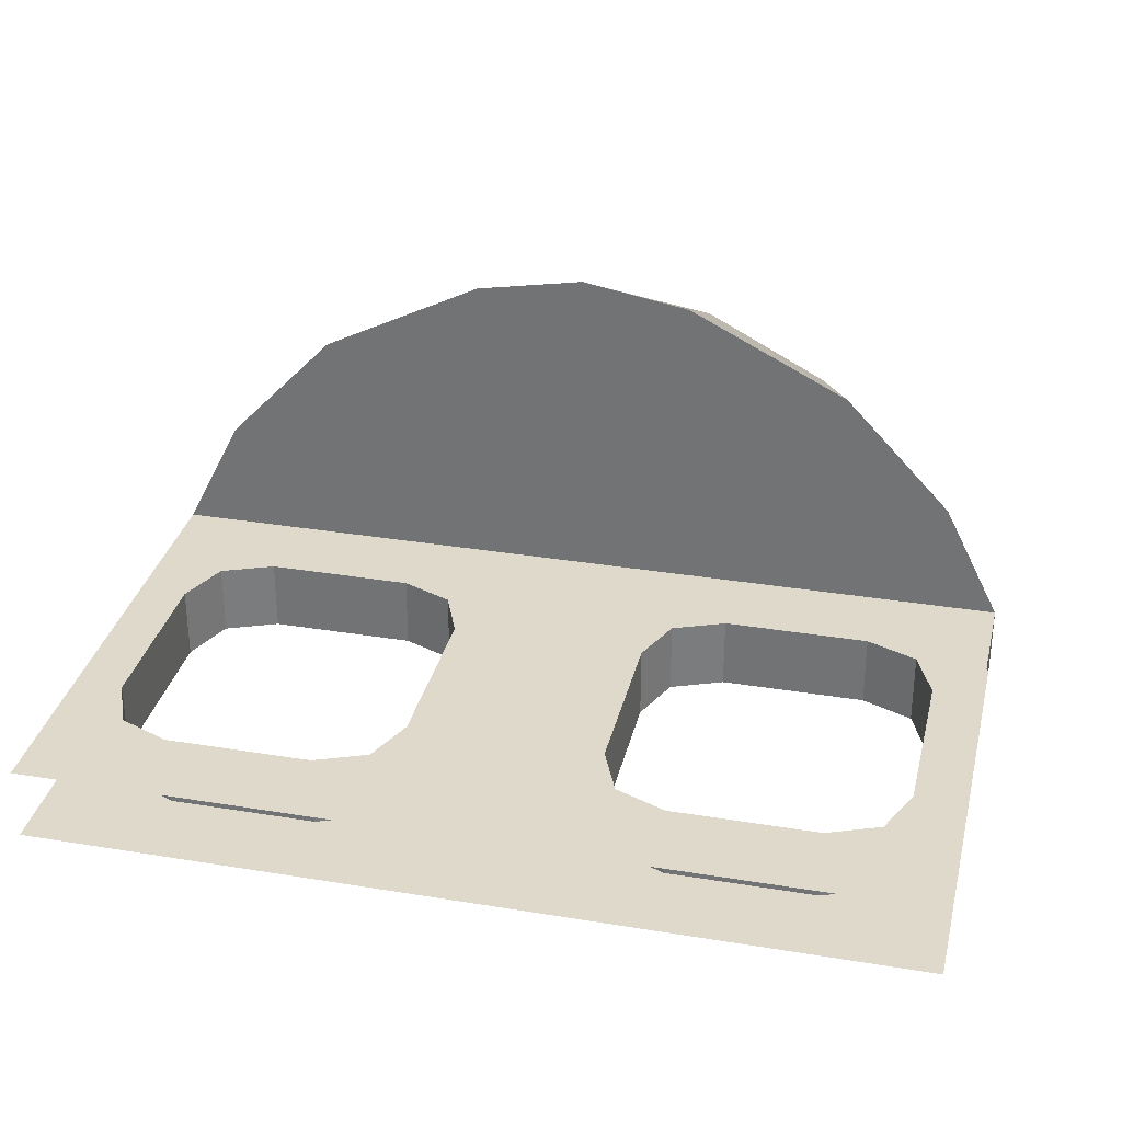
<metadata>
{"format":"obj","ext":"obj","renderer":"f3d","projection":"perspective","resolution":1024,"background":"white","views":[{"elev":31.8,"azim":-166.9,"up":"+Y"}]}
</metadata>
<code>
v -0.2439 -0.15 0.2861
v -0.2 -0.15 0.18
v -0.2 0 0.18
v -0.2439 0 0.2861
v -0.35 -0.15 0.33
v -0.2439 -0.15 0.2861
v -0.2439 0 0.2861
v -0.35 0 0.33
v -0.7561 -0.15 0.2861
v -0.8 -0.15 0.18
v -0.8 0 0.18
v -0.7561 0 0.2861
v -0.65 -0.15 0.33
v -0.7561 -0.15 0.2861
v -0.7561 0 0.2861
v -0.65 0 0.33
v -0.7561 -0.15 -0.2861
v -0.8 -0.15 -0.18
v -0.8 0 -0.18
v -0.7561 0 -0.2861
v -0.65 -0.15 -0.33
v -0.7561 -0.15 -0.2861
v -0.7561 0 -0.2861
v -0.65 0 -0.33
v -0.2439 -0.15 -0.2861
v -0.2 -0.15 -0.18
v -0.2 0 -0.18
v -0.2439 0 -0.2861
v -0.35 -0.15 -0.33
v -0.2439 -0.15 -0.2861
v -0.2439 0 -0.2861
v -0.35 0 -0.33
v -0.65 -0.15 -0.33
v -0.65 0 -0.33
v -0.35 0 -0.33
v -0.35 -0.15 -0.33
v -0.65 -0.15 0.33
v -0.65 0 0.33
v -0.35 0 0.33
v -0.35 -0.15 0.33
v -0.2 -0.15 0.18
v -0.2 0 0.18
v -0.2 0 -0.18
v -0.2 -0.15 -0.18
v -0.8 -0.15 0.18
v -0.8 0 0.18
v -0.8 0 -0.18
v -0.8 -0.15 -0.18
v -0.2 -0.15 0.33
v -0.2439 -0.15 0.2861
v -0.2 -0.15 0.18
v -0.2 -0.15 0.33
v -0.35 -0.15 0.33
v -0.2439 -0.15 0.2861
v -0.8 -0.15 0.33
v -0.7561 -0.15 0.2861
v -0.8 -0.15 0.18
v -0.8 -0.15 0.33
v -0.65 -0.15 0.33
v -0.7561 -0.15 0.2861
v -0.8 -0.15 -0.33
v -0.7561 -0.15 -0.2861
v -0.8 -0.15 -0.18
v -0.8 -0.15 -0.33
v -0.65 -0.15 -0.33
v -0.7561 -0.15 -0.2861
v -0.2 -0.15 -0.33
v -0.2439 -0.15 -0.2861
v -0.2 -0.15 -0.18
v -0.2 -0.15 -0.33
v -0.35 -0.15 -0.33
v -0.2439 -0.15 -0.2861
v -0.2 0 0.33
v -0.2439 0 0.2861
v -0.2 0 0.18
v -0.2 0 0.33
v -0.35 0 0.33
v -0.2439 0 0.2861
v -0.8 0 0.33
v -0.7561 0 0.2861
v -0.8 0 0.18
v -0.8 0 0.33
v -0.65 0 0.33
v -0.7561 0 0.2861
v -0.8 0 -0.33
v -0.7561 0 -0.2861
v -0.8 0 -0.18
v -0.8 0 -0.33
v -0.65 0 -0.33
v -0.7561 0 -0.2861
v -0.2 0 -0.33
v -0.2439 0 -0.2861
v -0.2 0 -0.18
v -0.2 0 -0.33
v -0.35 0 -0.33
v -0.2439 0 -0.2861
v 0.2 -0.15 0.33
v -0.2 -0.15 0.33
v -0.2 -0.15 0.18
v 0.2 -0.15 0.18
v -0.2 -0.15 -0.18
v 0.2 -0.15 0.18
v -0.2 -0.15 0.18
v -0.2 0 0.18
v -0.2 0 0.33
v 0.2 0 0.33
v 0.2 0 0.18
v 0.2 0 0.18
v -0.2 0 -0.18
v -0.2 0 0.18
v 0.2439 -0.15 -0.2861
v 0.2 -0.15 -0.18
v 0.2 0 -0.18
v 0.2439 0 -0.2861
v 0.35 -0.15 -0.33
v 0.2439 -0.15 -0.2861
v 0.2439 0 -0.2861
v 0.35 0 -0.33
v 0.7561 -0.15 -0.2861
v 0.8 -0.15 -0.18
v 0.8 0 -0.18
v 0.7561 0 -0.2861
v 0.65 -0.15 -0.33
v 0.7561 -0.15 -0.2861
v 0.7561 0 -0.2861
v 0.65 0 -0.33
v 0.7561 -0.15 0.2861
v 0.8 -0.15 0.18
v 0.8 0 0.18
v 0.7561 0 0.2861
v 0.65 -0.15 0.33
v 0.7561 -0.15 0.2861
v 0.7561 0 0.2861
v 0.65 0 0.33
v 0.2439 -0.15 0.2861
v 0.2 -0.15 0.18
v 0.2 0 0.18
v 0.2439 0 0.2861
v 0.35 -0.15 0.33
v 0.2439 -0.15 0.2861
v 0.2439 0 0.2861
v 0.35 0 0.33
v 0.65 -0.15 0.33
v 0.65 0 0.33
v 0.35 0 0.33
v 0.35 -0.15 0.33
v 0.65 -0.15 -0.33
v 0.65 0 -0.33
v 0.35 0 -0.33
v 0.35 -0.15 -0.33
v 0.2 -0.15 -0.18
v 0.2 0 -0.18
v 0.2 0 0.18
v 0.2 -0.15 0.18
v 0.8 -0.15 -0.18
v 0.8 0 -0.18
v 0.8 0 0.18
v 0.8 -0.15 0.18
v 0.2 -0.15 -0.33
v 0.2439 -0.15 -0.2861
v 0.2 -0.15 -0.18
v 0.2 -0.15 -0.33
v 0.35 -0.15 -0.33
v 0.2439 -0.15 -0.2861
v 0.8 -0.15 -0.33
v 0.7561 -0.15 -0.2861
v 0.8 -0.15 -0.18
v 0.8 -0.15 -0.33
v 0.65 -0.15 -0.33
v 0.7561 -0.15 -0.2861
v 0.8 -0.15 0.33
v 0.7561 -0.15 0.2861
v 0.8 -0.15 0.18
v 0.8 -0.15 0.33
v 0.65 -0.15 0.33
v 0.7561 -0.15 0.2861
v 0.2 -0.15 0.33
v 0.2439 -0.15 0.2861
v 0.2 -0.15 0.18
v 0.2 -0.15 0.33
v 0.35 -0.15 0.33
v 0.2439 -0.15 0.2861
v 0.2 0 -0.33
v 0.2439 0 -0.2861
v 0.2 0 -0.18
v 0.2 0 -0.33
v 0.35 0 -0.33
v 0.2439 0 -0.2861
v 0.8 0 -0.33
v 0.7561 0 -0.2861
v 0.8 0 -0.18
v 0.8 0 -0.33
v 0.65 0 -0.33
v 0.7561 0 -0.2861
v 0.8 0 0.33
v 0.7561 0 0.2861
v 0.8 0 0.18
v 0.8 0 0.33
v 0.65 0 0.33
v 0.7561 0 0.2861
v 0.2 0 0.33
v 0.2439 0 0.2861
v 0.2 0 0.18
v 0.2 0 0.33
v 0.35 0 0.33
v 0.2439 0 0.2861
v -0.2 -0.15 -0.33
v 0.2 -0.15 -0.33
v 0.2 -0.15 -0.18
v -0.2 -0.15 -0.18
v 0.2 -0.15 0.18
v -0.2 -0.15 -0.18
v 0.2 -0.15 -0.18
v 0.2 0 -0.18
v 0.2 0 -0.33
v -0.2 0 -0.33
v -0.2 0 -0.18
v -0.2 0 -0.18
v 0.2 0 0.18
v 0.2 0 -0.18
v -0.9 -0.15 0.5
v -0.9 -0.15 -0.5
v -0.8 -0.15 -0.18
v -0.8 -0.15 0.18
v -0.8 -0.15 -0.33
v -0.8 -0.15 -0.18
v -0.9 -0.15 -0.5
v -0.8 -0.15 0.18
v -0.8 -0.15 0.33
v -0.9 -0.15 0.5
v -0.65 -0.15 -0.33
v -0.8 -0.15 -0.33
v -0.9 -0.15 -0.5
v -0.8 -0.15 0.33
v -0.65 -0.15 0.33
v -0.9 -0.15 0.5
v -0.65 -0.15 0.33
v -0.35 -0.15 0.33
v -0.9 -0.15 0.5
v -0.65 -0.15 -0.33
v -0.9 -0.15 -0.5
v -0.35 -0.15 -0.33
v -0.9 -0.15 -0.5
v -0.2 -0.15 -0.33
v -0.35 -0.15 -0.33
v -0.35 -0.15 0.33
v -0.2 -0.15 0.33
v -0.9 -0.15 0.5
v -0.8 0 -0.18
v -0.9 0 -0.5
v -0.9 0 0.5
v -0.8 0 0.18
v -0.8 0 -0.18
v -0.8 0 -0.33
v -0.9 0 -0.5
v -0.8 0 0.33
v -0.8 0 0.18
v -0.9 0 0.5
v -0.8 0 -0.33
v -0.65 0 -0.33
v -0.9 0 -0.5
v -0.65 0 0.33
v -0.8 0 0.33
v -0.9 0 0.5
v -0.9 0 0.5
v -0.35 0 0.33
v -0.65 0 0.33
v -0.9 0 -0.5
v -0.65 0 -0.33
v -0.35 0 -0.33
v -0.2 0 -0.33
v -0.9 0 -0.5
v -0.35 0 -0.33
v -0.2 0 0.33
v -0.35 0 0.33
v -0.9 0 0.5
v 0.9 -0.15 -0.5
v 0.9 -0.15 0.5
v 0.8 -0.15 0.18
v 0.8 -0.15 -0.18
v 0.8 -0.15 0.33
v 0.8 -0.15 0.18
v 0.9 -0.15 0.5
v 0.8 -0.15 -0.18
v 0.8 -0.15 -0.33
v 0.9 -0.15 -0.5
v 0.65 -0.15 0.33
v 0.8 -0.15 0.33
v 0.9 -0.15 0.5
v 0.8 -0.15 -0.33
v 0.65 -0.15 -0.33
v 0.9 -0.15 -0.5
v 0.65 -0.15 -0.33
v 0.35 -0.15 -0.33
v 0.9 -0.15 -0.5
v 0.65 -0.15 0.33
v 0.9 -0.15 0.5
v 0.35 -0.15 0.33
v 0.9 -0.15 0.5
v 0.2 -0.15 0.33
v 0.35 -0.15 0.33
v 0.35 -0.15 -0.33
v 0.2 -0.15 -0.33
v 0.9 -0.15 -0.5
v 0.8 0 0.18
v 0.9 0 0.5
v 0.9 0 -0.5
v 0.8 0 -0.18
v 0.8 0 0.18
v 0.8 0 0.33
v 0.9 0 0.5
v 0.8 0 -0.33
v 0.8 0 -0.18
v 0.9 0 -0.5
v 0.8 0 0.33
v 0.65 0 0.33
v 0.9 0 0.5
v 0.65 0 -0.33
v 0.8 0 -0.33
v 0.9 0 -0.5
v 0.9 0 -0.5
v 0.35 0 -0.33
v 0.65 0 -0.33
v 0.9 0 0.5
v 0.65 0 0.33
v 0.35 0 0.33
v 0.2 0 0.33
v 0.9 0 0.5
v 0.35 0 0.33
v 0.2 0 -0.33
v 0.35 0 -0.33
v 0.9 0 -0.5
v 0.2 -0.15 0.33
v 0.9 -0.15 0.5
v -0.9 -0.15 0.5
v -0.2 -0.15 0.33
v 0.9 -0.15 -0.5
v 0.2 -0.15 -0.33
v -0.2 -0.15 -0.33
v -0.9 -0.15 -0.5
v -0.9 0 0.5
v 0.9 0 0.5
v 0.2 0 0.33
v -0.2 0 0.33
v -0.2 0 -0.33
v 0.2 0 -0.33
v 0.9 0 -0.5
v -0.9 0 -0.5
v 0.9 0 0.5
v 0.7812 0.2341 0.5
v 0.6185 0.2052 0.7252
v 0.6185 0.2052 0.7252
v 0.6734 0.02075 0.7186
v 0.9 0 0.5
v -0.0019 -0.2233 0.743
v 0 -0.2567 0.5
v 0.2371 -0.2452 0.5
v -0.0019 -0.2233 0.743
v 0.2371 -0.2452 0.5
v 0.2361 -0.2061 0.746
v 0.4485 -0.2221 0.5
v 0.4021 -0.1656 0.7261
v 0.2361 -0.2061 0.746
v 0.2361 -0.2061 0.746
v 0.2371 -0.2452 0.5
v 0.4485 -0.2221 0.5
v 0.6734 0.02075 0.7186
v 0.6186 -0.08085 0.7155
v 0.9 -0.15 0.5
v 0.6734 0.02075 0.7186
v 0.9 -0.15 0.5
v 0.9 0 0.5
v 0.4485 -0.2221 0.5
v 0.9 -0.15 0.5
v 0.6186 -0.08085 0.7155
v 0.6186 -0.08085 0.7155
v 0.4021 -0.1656 0.7261
v 0.4485 -0.2221 0.5
v 0.6186 -0.08085 0.7155
v 0.6734 0.02075 0.7186
v 0.3784 -0.1439 0.9758
v 0.6186 -0.08085 0.7155
v 0.3784 -0.1439 0.9758
v 0.3743 -0.1838 0.8836
v 0.6186 -0.08085 0.7155
v 0.3743 -0.1838 0.8836
v 0.4021 -0.1656 0.7261
v 0.6734 0.02075 0.7186
v 0.6185 0.2052 0.7252
v 0.3064 0.1308 0.9967
v 0.6734 0.02075 0.7186
v 0.3064 0.1308 0.9967
v 0.3784 -0.1439 0.9758
v -0.6734 0.02075 0.7186
v -0.9 0 0.5
v -0.9 -0.15 0.5
v -0.6734 0.02075 0.7186
v -0.9 -0.15 0.5
v -0.6187 -0.08085 0.7155
v -0.9 0 0.5
v -0.6734 0.02075 0.7186
v -0.6186 0.2052 0.7252
v -0.6186 0.2052 0.7252
v -0.7812 0.2341 0.5
v -0.9 0 0.5
v -0.2371 -0.2452 0.5
v 0 -0.2567 0.5
v -0.0019 -0.2233 0.743
v -0.2371 -0.2452 0.5
v -0.0019 -0.2233 0.743
v -0.2361 -0.2061 0.746
v -0.4486 -0.2221 0.5
v -0.2371 -0.2452 0.5
v -0.2361 -0.2061 0.746
v -0.2361 -0.2061 0.746
v -0.4021 -0.1656 0.7261
v -0.4486 -0.2221 0.5
v -0.6187 -0.08085 0.7155
v -0.9 -0.15 0.5
v -0.4486 -0.2221 0.5
v -0.4486 -0.2221 0.5
v -0.4021 -0.1656 0.7261
v -0.6187 -0.08085 0.7155
v -0.3921 -0.1048 0.9411
v -0.6734 0.02075 0.7186
v -0.6187 -0.08085 0.7155
v -0.3921 -0.1048 0.9411
v -0.6187 -0.08085 0.7155
v -0.3891 -0.1842 0.8578
v -0.3891 -0.1842 0.8578
v -0.6187 -0.08085 0.7155
v -0.4021 -0.1656 0.7261
v -0.6186 0.2052 0.7252
v -0.6734 0.02075 0.7186
v -0.3921 -0.1048 0.9411
v -0.6186 0.2052 0.7252
v -0.3921 -0.1048 0.9411
v -0.297 0.1314 1
v 0.1293 -0.3058 0.9687
v 0.1275 -0.148 1.111
v 0.07655 -0.3287 1.057
v 0.2321 -0.3084 1.058
v 0.1275 -0.148 1.111
v 0.1293 -0.3058 0.9687
v 0.2321 -0.3084 1.058
v 0.1293 -0.3058 0.9687
v 0.2147 -0.3287 1.016
v 0.05242 -0.3649 0.9545
v 0.1293 -0.3058 0.9687
v 0.07655 -0.3287 1.057
v 0.05242 -0.3649 0.9545
v 0.07655 -0.3287 1.057
v -0.01485 -0.4247 1.012
v -0.01485 -0.4247 1.012
v -0.01175 -0.4345 0.929
v 0.05242 -0.3649 0.9545
v -0.01485 -0.4247 1.012
v -0.0956 -0.3341 1.05
v -0.09019 -0.3681 0.9348
v -0.09019 -0.3681 0.9348
v -0.01175 -0.4345 0.929
v -0.01485 -0.4247 1.012
v -0.1771 -0.3135 0.9267
v -0.09019 -0.3681 0.9348
v -0.0956 -0.3341 1.05
v -0.01485 -0.4247 1.012
v 0.07655 -0.3287 1.057
v -0.0956 -0.3341 1.05
v -0.0956 -0.3341 1.05
v -0.1912 -0.1474 1.091
v -0.1771 -0.3135 0.9267
v -0.1771 -0.3135 0.9267
v -0.1912 -0.1474 1.091
v -0.2526 -0.2696 1.038
v -0.1771 -0.3135 0.9267
v -0.2526 -0.2696 1.038
v -0.2465 -0.3155 0.9626
v -0.3005 -0.2572 1.029
v -0.3921 -0.1048 0.9411
v -0.3891 -0.1842 0.8578
v -0.3005 -0.2572 1.029
v -0.3891 -0.1842 0.8578
v -0.3098 -0.299 0.964
v 0.271 -0.3222 0.986
v 0.2147 -0.3287 1.016
v 0.1293 -0.3058 0.9687
v 0.07509 -0.2691 0.8294
v -0.0019 -0.2233 0.743
v 0.2361 -0.2061 0.746
v 0.2361 -0.2061 0.746
v 0.271 -0.3222 0.986
v 0.1293 -0.3058 0.9687
v -0.01175 -0.4345 0.929
v -0.006825 -0.314 0.846
v 0.05242 -0.3649 0.9545
v -0.006825 -0.314 0.846
v 0.07509 -0.2691 0.8294
v 0.1293 -0.3058 0.9687
v 0.1293 -0.3058 0.9687
v 0.05242 -0.3649 0.9545
v -0.006825 -0.314 0.846
v -0.0019 -0.2233 0.743
v 0.07509 -0.2691 0.8294
v -0.006825 -0.314 0.846
v 0.2361 -0.2061 0.746
v 0.4021 -0.1656 0.7261
v 0.3743 -0.1838 0.8836
v 0.1293 -0.3058 0.9687
v 0.07509 -0.2691 0.8294
v 0.2361 -0.2061 0.746
v 0.271 -0.3222 0.986
v 0.2361 -0.2061 0.746
v 0.3743 -0.1838 0.8836
v -0.1771 -0.3135 0.9267
v -0.0019 -0.2233 0.743
v -0.006825 -0.314 0.846
v -0.006825 -0.314 0.846
v -0.01175 -0.4345 0.929
v -0.09019 -0.3681 0.9348
v -0.006825 -0.314 0.846
v -0.09019 -0.3681 0.9348
v -0.1771 -0.3135 0.9267
v -0.0019 -0.2233 0.743
v -0.1771 -0.3135 0.9267
v -0.2361 -0.2061 0.746
v -0.2361 -0.2061 0.746
v -0.1771 -0.3135 0.9267
v -0.2465 -0.3155 0.9626
v -0.3098 -0.299 0.964
v -0.2465 -0.3155 0.9626
v -0.2526 -0.2696 1.038
v -0.3098 -0.299 0.964
v -0.2526 -0.2696 1.038
v -0.3005 -0.2572 1.029
v -0.297 0.1314 1
v -0.3921 -0.1048 0.9411
v -0.3005 -0.2572 1.029
v -0.3005 -0.2572 1.029
v -0.2526 -0.2696 1.038
v -0.1912 -0.1474 1.091
v -0.1912 -0.1474 1.091
v -0.297 0.1314 1
v -0.3005 -0.2572 1.029
v -0.2361 -0.2061 0.746
v -0.2465 -0.3155 0.9626
v -0.3098 -0.299 0.964
v -0.2361 -0.2061 0.746
v -0.3098 -0.299 0.964
v -0.3891 -0.1842 0.8578
v -0.2361 -0.2061 0.746
v -0.3891 -0.1842 0.8578
v -0.4021 -0.1656 0.7261
v 0.1275 -0.148 1.111
v 0.2321 -0.3084 1.058
v 0.2797 -0.2969 1.041
v -0.0956 -0.3341 1.05
v 0.07655 -0.3287 1.057
v 0.1275 -0.148 1.111
v 0 0.0924 1.093
v -0.297 0.1314 1
v -0.1912 -0.1474 1.091
v -0.1912 -0.1474 1.091
v -0.0956 -0.3341 1.05
v 0.1275 -0.148 1.111
v 0.1275 -0.148 1.111
v 0 0.0924 1.093
v -0.1912 -0.1474 1.091
v 0.3064 0.1308 0.9967
v 0 0.0924 1.093
v 0.1275 -0.148 1.111
v 0.3064 0.1308 0.9967
v 0.1275 -0.148 1.111
v 0.2797 -0.2969 1.041
v 0.3784 -0.1439 0.9758
v 0.3064 0.1308 0.9967
v 0.2797 -0.2969 1.041
v 0.271 -0.3222 0.986
v 0.3743 -0.1838 0.8836
v 0.3784 -0.1439 0.9758
v 0.271 -0.3222 0.986
v 0.3784 -0.1439 0.9758
v 0.2797 -0.2969 1.041
v 0.2147 -0.3287 1.016
v 0.271 -0.3222 0.986
v 0.2797 -0.2969 1.041
v 0.2147 -0.3287 1.016
v 0.2797 -0.2969 1.041
v 0.2321 -0.3084 1.058
v 0.9 0 0.5
v -0.9 0 0.5
v -0.7812 0.2341 0.5
v 0.7812 0.2341 0.5
v 0.7812 0.2341 0.5
v -0.7812 0.2341 0.5
v -0.5574 0.4687 0.5
v 0.5574 0.4687 0.5
v -0.2236 0.6358 0.5
v 0 0.675 0.5
v 0.2236 0.6358 0.5
v 0.5574 0.4687 0.5
v -0.5574 0.4687 0.5
v -0.2236 0.6358 0.5
v 0.2236 0.6358 0.5
v -0.7812 0.2341 0.5
v -0.6186 0.2052 0.7252
v -0.4758 0.382 0.744
v -0.4758 0.382 0.744
v -0.5574 0.4687 0.5
v -0.7812 0.2341 0.5
v -0.225 0.5117 0.7453
v -0.2236 0.6358 0.5
v -0.5574 0.4687 0.5
v -0.4758 0.382 0.744
v -0.225 0.5117 0.7453
v -0.5574 0.4687 0.5
v -0.4758 0.382 0.744
v -0.6186 0.2052 0.7252
v -0.297 0.1314 1
v -0.2122 0.3198 0.9345
v -0.4758 0.382 0.744
v -0.297 0.1314 1
v -0.2122 0.3198 0.9345
v -0.225 0.5117 0.7453
v -0.4758 0.382 0.744
v -0.2236 0.6358 0.5
v -0.225 0.5117 0.7453
v 0 0.5504 0.7382
v 0 0.675 0.5
v -0.2236 0.6358 0.5
v 0 0.5504 0.7382
v 0 0.3261 0.9649
v 0 0.5504 0.7382
v -0.225 0.5117 0.7453
v -0.2122 0.3198 0.9345
v 0 0.3261 0.9649
v -0.225 0.5117 0.7453
v 0 0.0924 1.093
v 0 0.3261 0.9649
v -0.2122 0.3198 0.9345
v -0.297 0.1314 1
v 0 0.0924 1.093
v -0.2122 0.3198 0.9345
v 0 -0.2567 0.5
v -0.2371 -0.2452 0.5
v 0.2371 -0.2452 0.5
v 0.2371 -0.2452 0.5
v -0.2371 -0.2452 0.5
v -0.4486 -0.2221 0.5
v 0.4485 -0.2221 0.5
v 0.4485 -0.2221 0.5
v -0.4486 -0.2221 0.5
v -0.9 -0.15 0.5
v 0.9 -0.15 0.5
v 0.7812 0.2341 0.5
v 0.5574 0.4687 0.5
v 0.4758 0.382 0.744
v 0.4758 0.382 0.744
v 0.6185 0.2052 0.7252
v 0.7812 0.2341 0.5
v 0.5574 0.4687 0.5
v 0.2236 0.6358 0.5
v 0.225 0.5117 0.7453
v 0.5574 0.4687 0.5
v 0.225 0.5117 0.7453
v 0.4758 0.382 0.744
v 0.3064 0.1308 0.9967
v 0.6185 0.2052 0.7252
v 0.4758 0.382 0.744
v 0.3064 0.1308 0.9967
v 0.4758 0.382 0.744
v 0.2122 0.3198 0.9345
v 0.4758 0.382 0.744
v 0.225 0.5117 0.7453
v 0.2122 0.3198 0.9345
v 0 0.5504 0.7382
v 0.225 0.5117 0.7453
v 0.2236 0.6358 0.5
v 0 0.5504 0.7382
v 0.2236 0.6358 0.5
v 0 0.675 0.5
v 0.225 0.5117 0.7453
v 0 0.5504 0.7382
v 0 0.3261 0.9649
v 0.225 0.5117 0.7453
v 0 0.3261 0.9649
v 0.2122 0.3198 0.9345
v 0.2122 0.3198 0.9345
v 0 0.3261 0.9649
v 0 0.0924 1.093
v 0.2122 0.3198 0.9345
v 0 0.0924 1.093
v 0.3064 0.1308 0.9967
g mesh6923532
f 1 3 2
f 3 1 4
f 5 7 6
f 7 5 8
g mesh6923538
f 9 10 11
f 11 12 9
f 13 14 15
f 15 16 13
g mesh6923544
f 17 19 18
f 19 17 20
f 21 23 22
f 23 21 24
g mesh6923550
f 25 26 27
f 27 28 25
f 29 30 31
f 31 32 29
g mesh6923554
f 33 35 34
f 35 33 36
g mesh6923556
f 37 38 39
f 39 40 37
g mesh6923558
f 41 42 43
f 43 44 41
g mesh6923560
f 45 47 46
f 47 45 48
g mesh6923562
f 49 50 51
f 52 53 54
g mesh6923564
f 55 57 56
f 58 60 59
g mesh6923566
f 61 62 63
f 64 65 66
g mesh6923568
f 67 69 68
f 70 72 71
g mesh6923570
f 73 75 74
f 76 78 77
g mesh6923572
f 79 80 81
f 82 83 84
g mesh6923574
f 85 87 86
f 88 90 89
g mesh6923576
f 91 92 93
f 94 95 96
g mesh6923578
f 97 98 99
f 99 100 97
f 101 102 103
f 104 105 106
f 106 107 104
f 108 109 110
g mesh6923583
f 111 113 112
f 113 111 114
f 115 117 116
f 117 115 118
g mesh6923589
f 119 120 121
f 121 122 119
f 123 124 125
f 125 126 123
g mesh6923595
f 127 129 128
f 129 127 130
f 131 133 132
f 133 131 134
g mesh6923601
f 135 136 137
f 137 138 135
f 139 140 141
f 141 142 139
g mesh6923605
f 143 145 144
f 145 143 146
g mesh6923607
f 147 148 149
f 149 150 147
g mesh6923609
f 151 152 153
f 153 154 151
g mesh6923611
f 155 157 156
f 157 155 158
g mesh6923613
f 159 160 161
f 162 163 164
g mesh6923615
f 165 167 166
f 168 170 169
g mesh6923617
f 171 172 173
f 174 175 176
g mesh6923619
f 177 179 178
f 180 182 181
g mesh6923621
f 183 185 184
f 186 188 187
g mesh6923623
f 189 190 191
f 192 193 194
g mesh6923625
f 195 197 196
f 198 200 199
g mesh6923627
f 201 202 203
f 204 205 206
g mesh6923629
f 207 208 209
f 209 210 207
f 211 212 213
f 214 215 216
f 216 217 214
f 218 219 220
g mesh6923631
f 221 222 223
f 223 224 221
f 225 226 227
f 228 229 230
f 231 232 233
f 234 235 236
f 237 238 239
f 240 241 242
f 243 244 245
f 246 247 248
f 249 250 251
f 251 252 249
f 253 254 255
f 256 257 258
f 259 260 261
f 262 263 264
f 265 266 267
f 268 269 270
f 271 272 273
f 274 275 276
g mesh6923632
f 277 278 279
f 279 280 277
f 281 282 283
f 284 285 286
f 287 288 289
f 290 291 292
f 293 294 295
f 296 297 298
f 299 300 301
f 302 303 304
f 305 306 307
f 307 308 305
f 309 310 311
f 312 313 314
f 315 316 317
f 318 319 320
f 321 322 323
f 324 325 326
f 327 328 329
f 330 331 332
g mesh6923633
f 333 334 335
f 335 336 333
f 337 338 339
f 339 340 337
f 341 342 343
f 343 344 341
f 345 346 347
f 347 348 345
g mesh6923635
f 349 350 351
f 352 353 354
f 355 356 357
f 358 359 360
f 361 362 363
f 364 365 366
f 367 368 369
f 370 371 372
f 373 374 375
f 376 377 378
f 379 380 381
f 382 383 384
f 385 386 387
f 388 389 390
f 391 392 393
f 394 395 396
f 397 398 399
f 400 401 402
f 403 404 405
f 406 407 408
f 409 410 411
f 412 413 414
f 415 416 417
f 418 419 420
f 421 422 423
f 424 425 426
f 427 428 429
f 430 431 432
f 433 434 435
f 436 437 438
f 439 440 441
f 442 443 444
f 445 446 447
f 448 449 450
f 451 452 453
f 454 455 456
f 457 458 459
f 460 461 462
f 463 464 465
f 466 467 468
f 469 470 471
f 472 473 474
f 475 476 477
f 478 479 480
f 481 482 483
f 484 485 486
f 487 488 489
f 490 491 492
f 493 494 495
f 496 497 498
f 499 500 501
f 502 503 504
f 505 506 507
f 508 509 510
f 511 512 513
f 514 515 516
f 517 518 519
f 520 521 522
f 523 524 525
f 526 527 528
f 529 530 531
f 532 533 534
f 535 536 537
f 538 539 540
f 541 542 543
f 544 545 546
f 547 548 549
f 550 551 552
f 553 554 555
f 556 557 558
f 559 560 561
f 562 563 564
f 565 566 567
f 568 569 570
f 571 572 573
f 574 575 576
f 577 578 579
f 580 581 582
f 583 584 585
f 586 587 588
f 589 590 591
f 591 592 589
f 593 594 595
f 595 596 593
f 597 598 599
f 600 601 602
f 602 603 600
f 604 605 606
f 607 608 609
f 610 611 612
f 613 614 615
f 616 617 618
f 619 620 621
f 622 623 624
f 625 626 627
f 628 629 630
f 631 632 633
f 634 635 636
f 637 638 639
f 640 641 642
f 643 644 645
f 646 647 648
f 648 649 646
f 650 651 652
f 652 653 650
f 654 655 656
f 657 658 659
f 660 661 662
f 663 664 665
f 666 667 668
f 669 670 671
f 672 673 674
f 675 676 677
f 678 679 680
f 681 682 683
f 684 685 686
f 687 688 689
f 690 691 692

</code>
